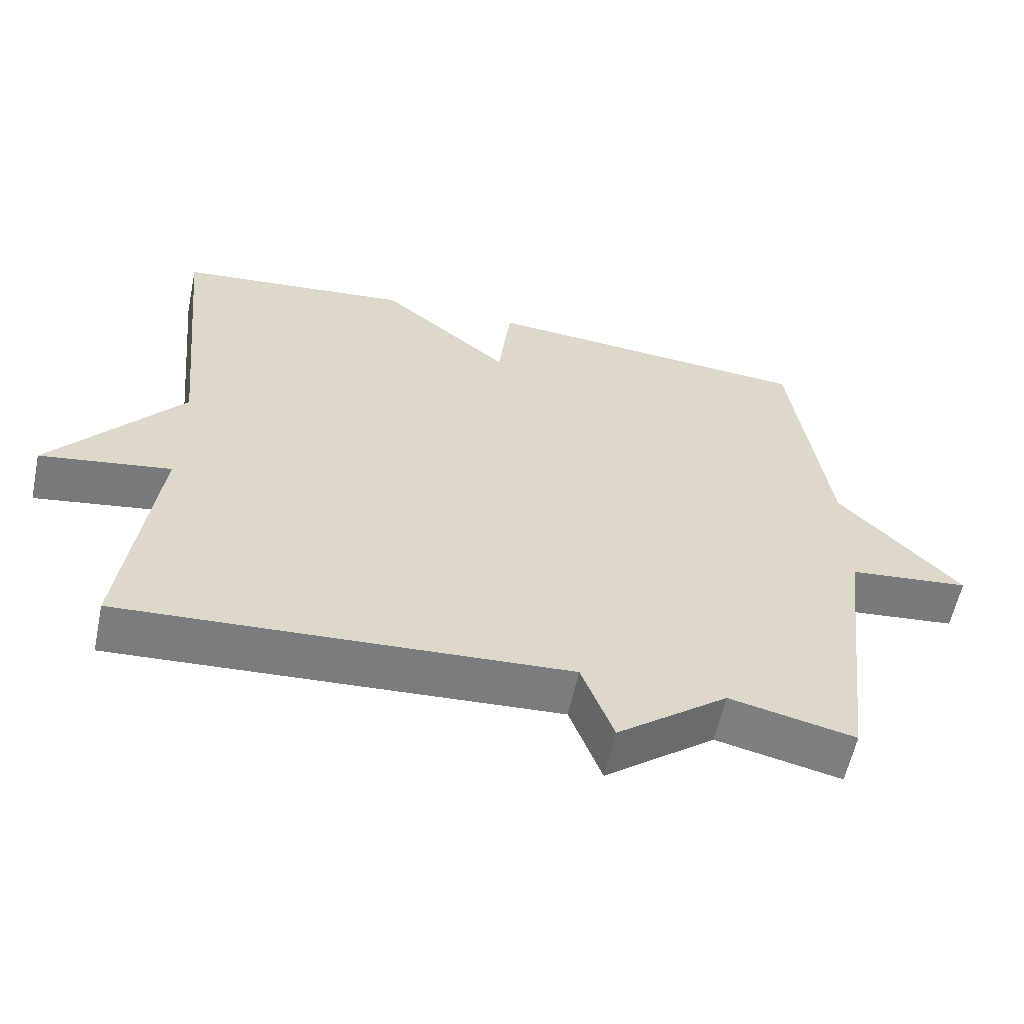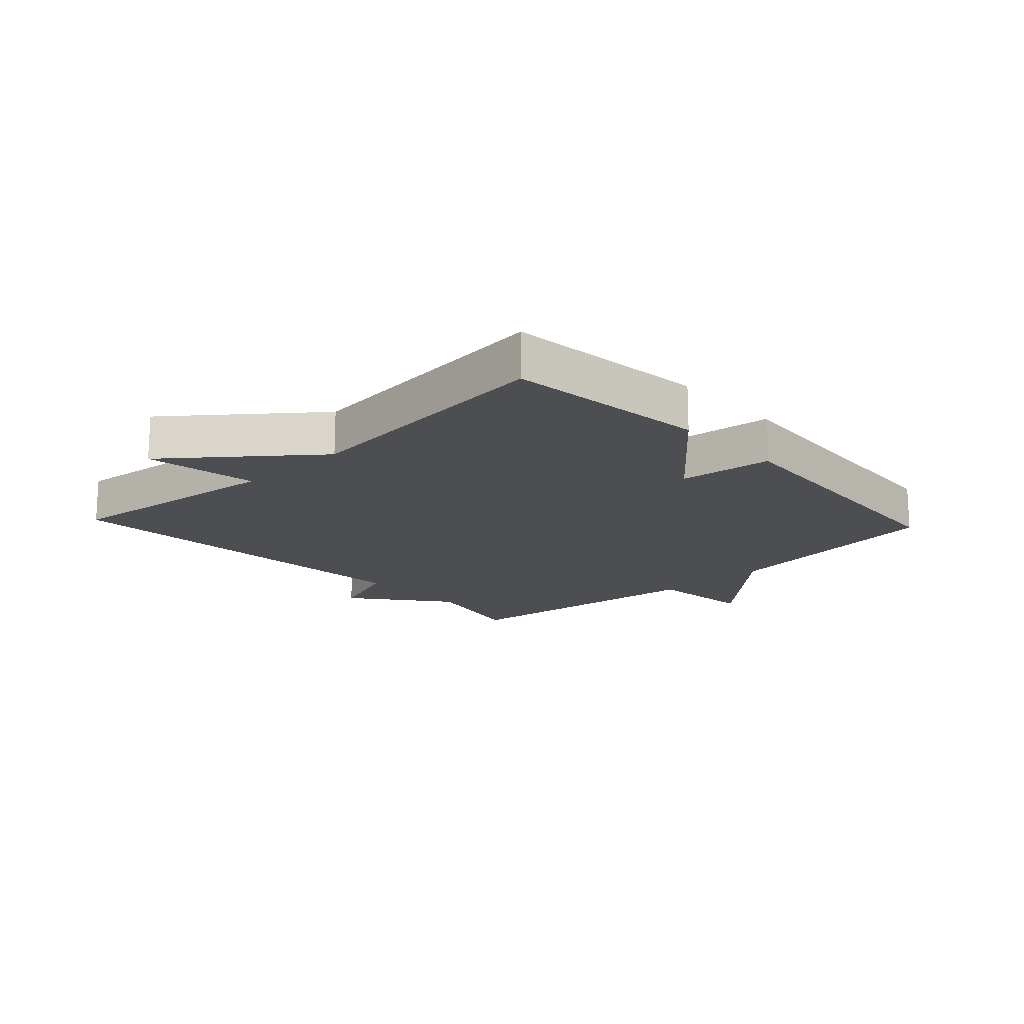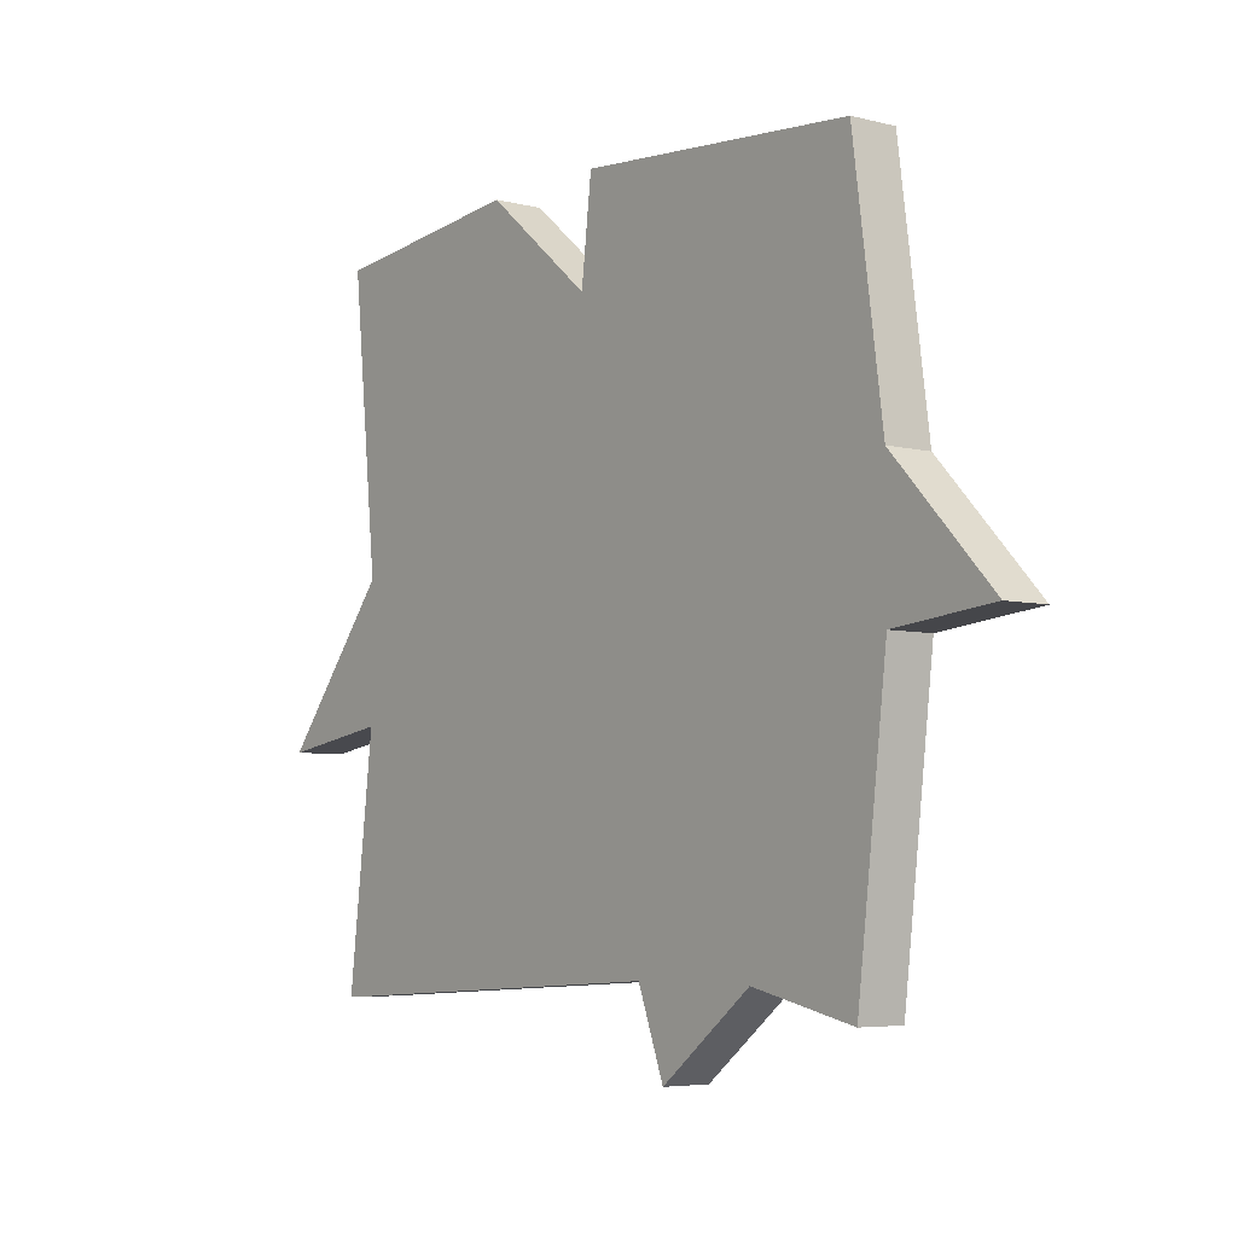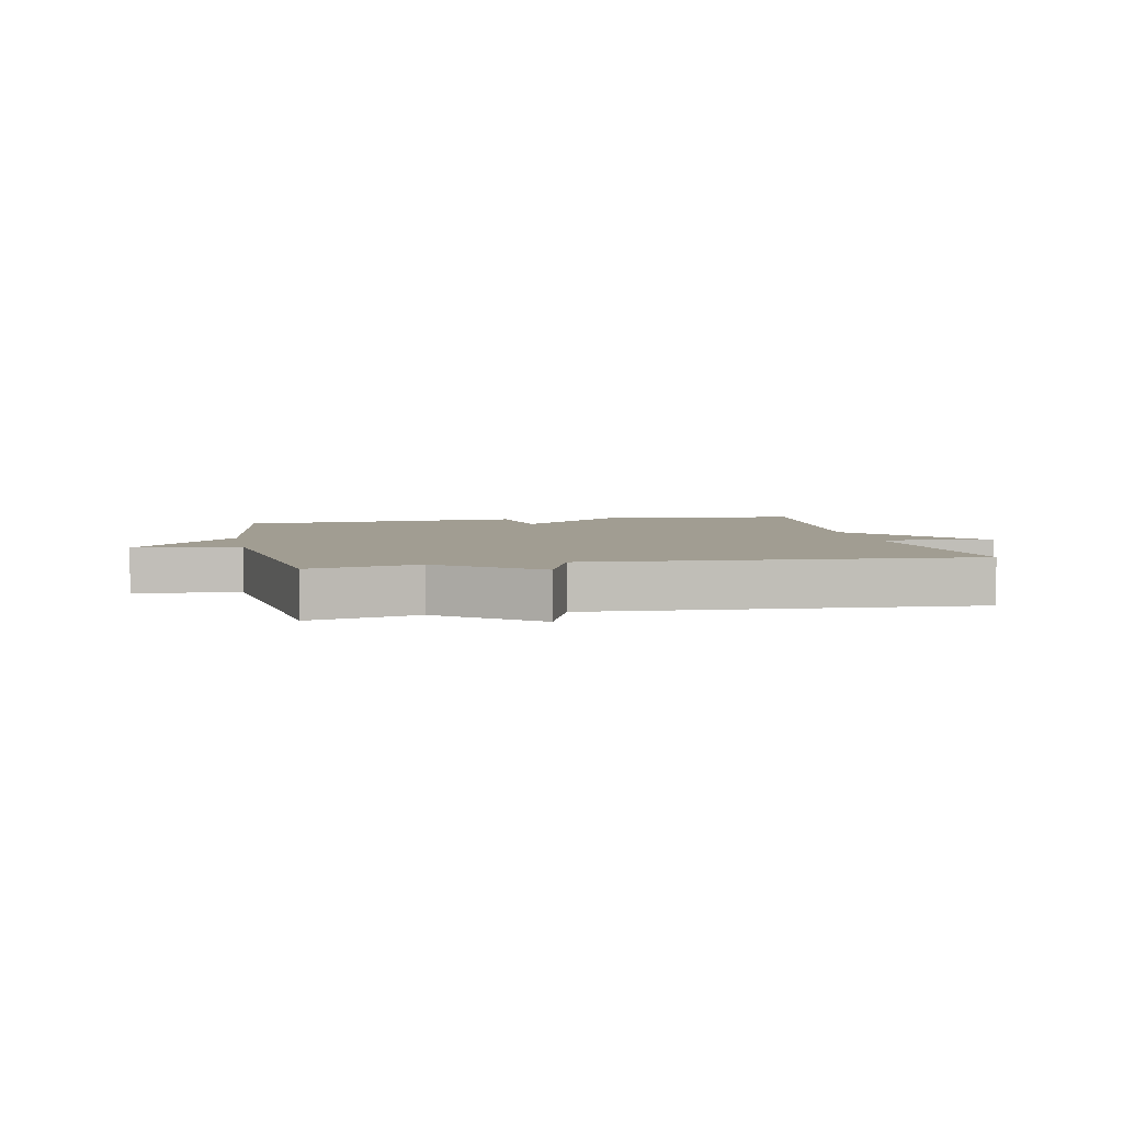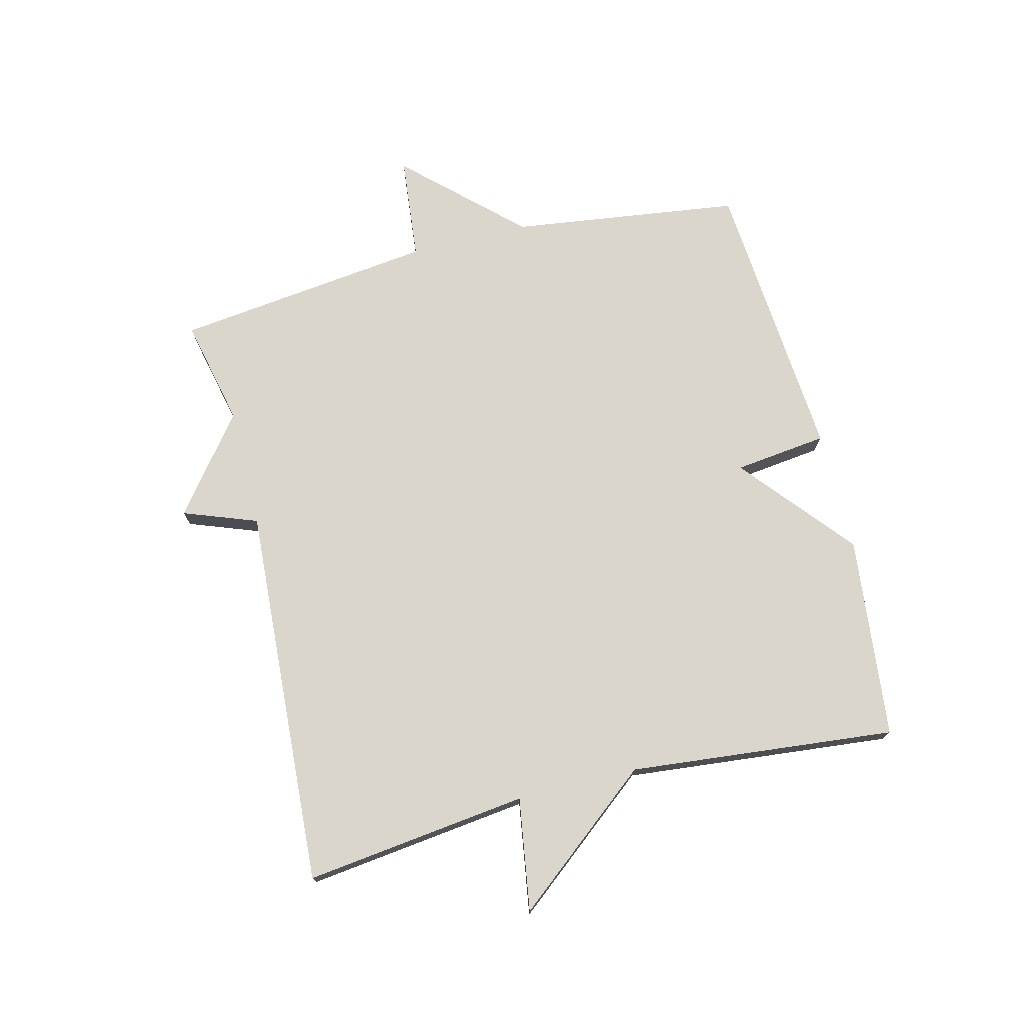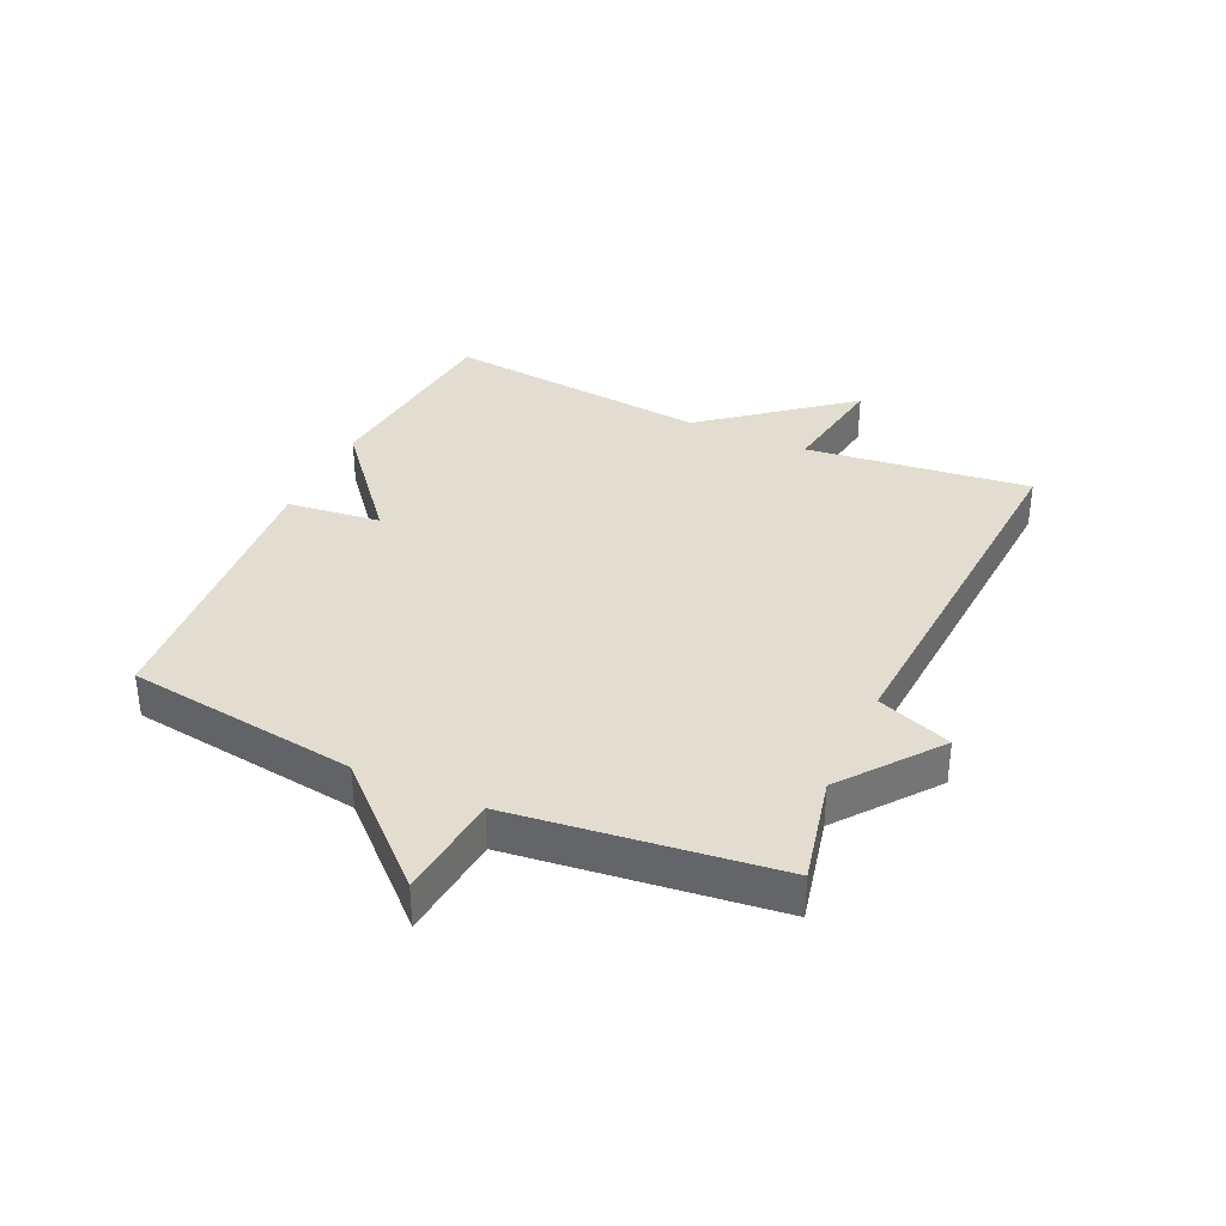
<metadata>
{"format":"obj","ext":"obj","renderer":"f3d","projection":"perspective","resolution":1024,"background":"white","views":[{"elev":-59.1,"azim":-12.0,"up":"+Z"},{"elev":-16.9,"azim":-46.9,"up":"+Y"},{"elev":-5.4,"azim":51.8,"up":"+Z"},{"elev":4.6,"azim":168.3,"up":"+Y"},{"elev":74.1,"azim":-104.1,"up":"+Y"},{"elev":35.4,"azim":114.6,"up":"+Y"}]}
</metadata>
<code>
v -0.5 0.07 -0.5
v -0.456 0.07 -0.135
v -0.64 0.07 -0.164
v -0.456 0.07 0.065
v -0.5 0.07 0.5
v -0.17 0.07 0.536
v 0.012 0.07 0.384
v 0.03 0.07 0.536
v 0.5 0.07 0.5
v 0.551 0.07 0.125
v 0.722 0.07 -0.057
v 0.551 0.07 -0.075
v 0.5 0.07 -0.5
v 0.324 0.07 -0.461
v 0.169 0.07 -0.582
v 0.124 0.07 -0.461
v -0.5 0 -0.5
v -0.456 0 -0.135
v -0.64 0 -0.164
v -0.456 0 0.065
v -0.5 0 0.5
v -0.17 0 0.536
v 0.012 0 0.384
v 0.03 0 0.536
v 0.5 0 0.5
v 0.551 0 0.125
v 0.722 0 -0.057
v 0.551 0 -0.075
v 0.5 0 -0.5
v 0.324 0 -0.461
v 0.169 0 -0.582
v 0.124 0 -0.461
f 14 15 16
f 12 13 14
f 12 14 16
f 10 11 12
f 10 12 16
f 9 10 16
f 8 9 16
f 7 8 16
f 6 7 16
f 5 6 16
f 4 5 16
f 2 3 4
f 2 4 16
f 1 2 16
f 32 31 30
f 30 29 28
f 32 30 28
f 28 27 26
f 32 28 26
f 32 26 25
f 32 25 24
f 32 24 23
f 32 23 22
f 32 22 21
f 32 21 20
f 20 19 18
f 32 20 18
f 32 18 17
f 1 17 18 2
f 2 18 19 3
f 3 19 20 4
f 4 20 21 5
f 5 21 22 6
f 6 22 23 7
f 7 23 24 8
f 8 24 25 9
f 9 25 26 10
f 10 26 27 11
f 11 27 28 12
f 12 28 29 13
f 13 29 30 14
f 14 30 31 15
f 15 31 32 16
f 16 32 17 1

</code>
